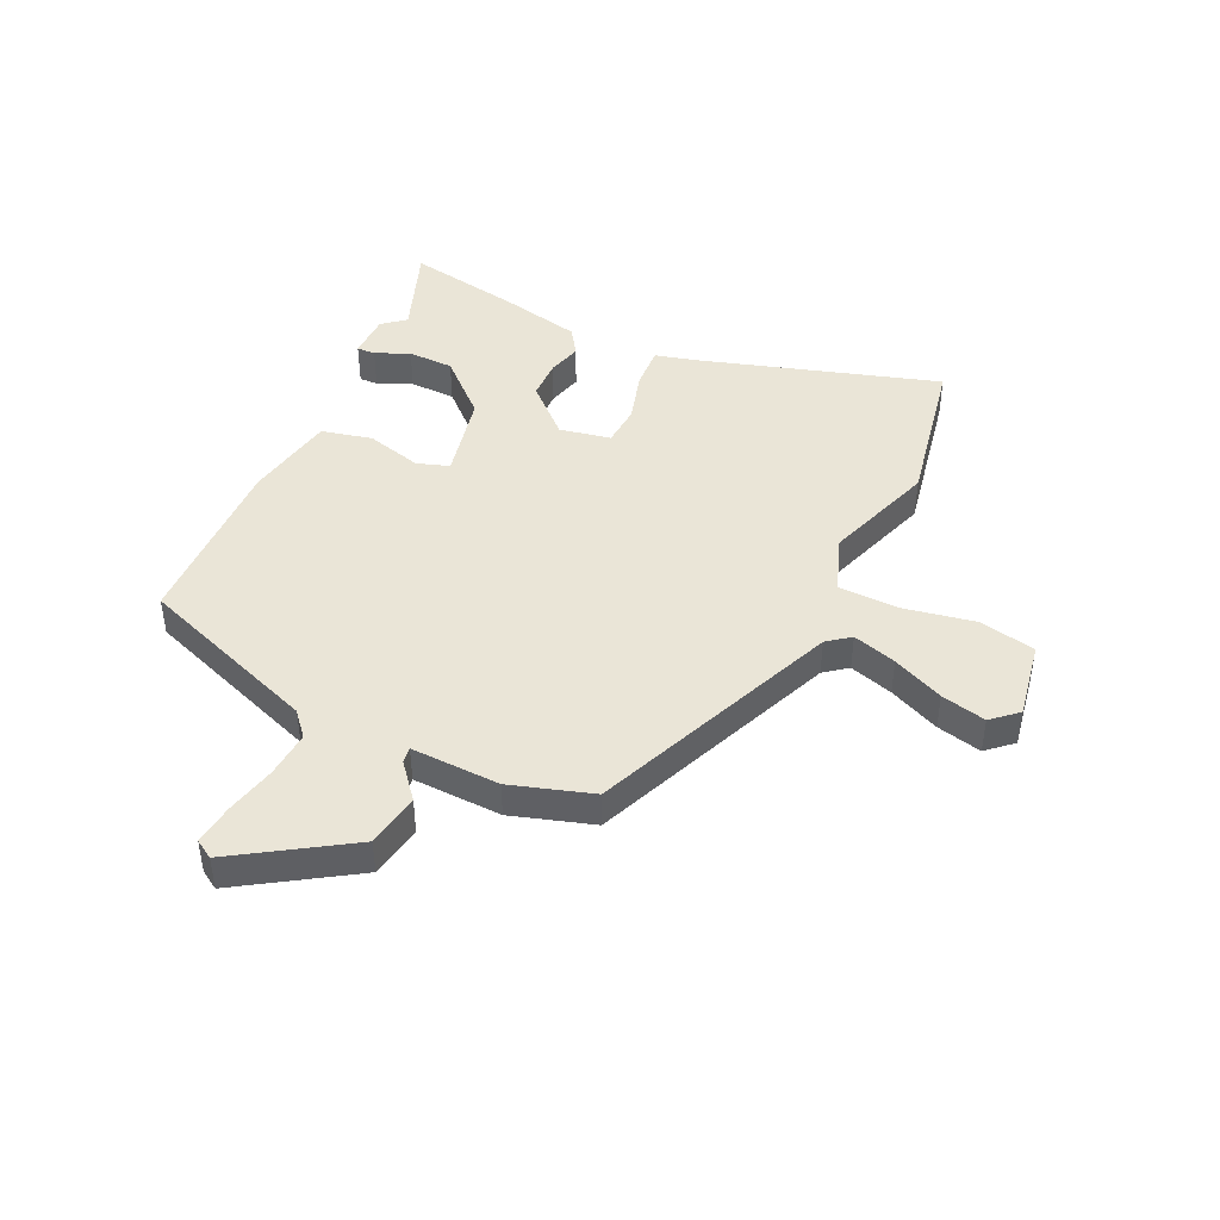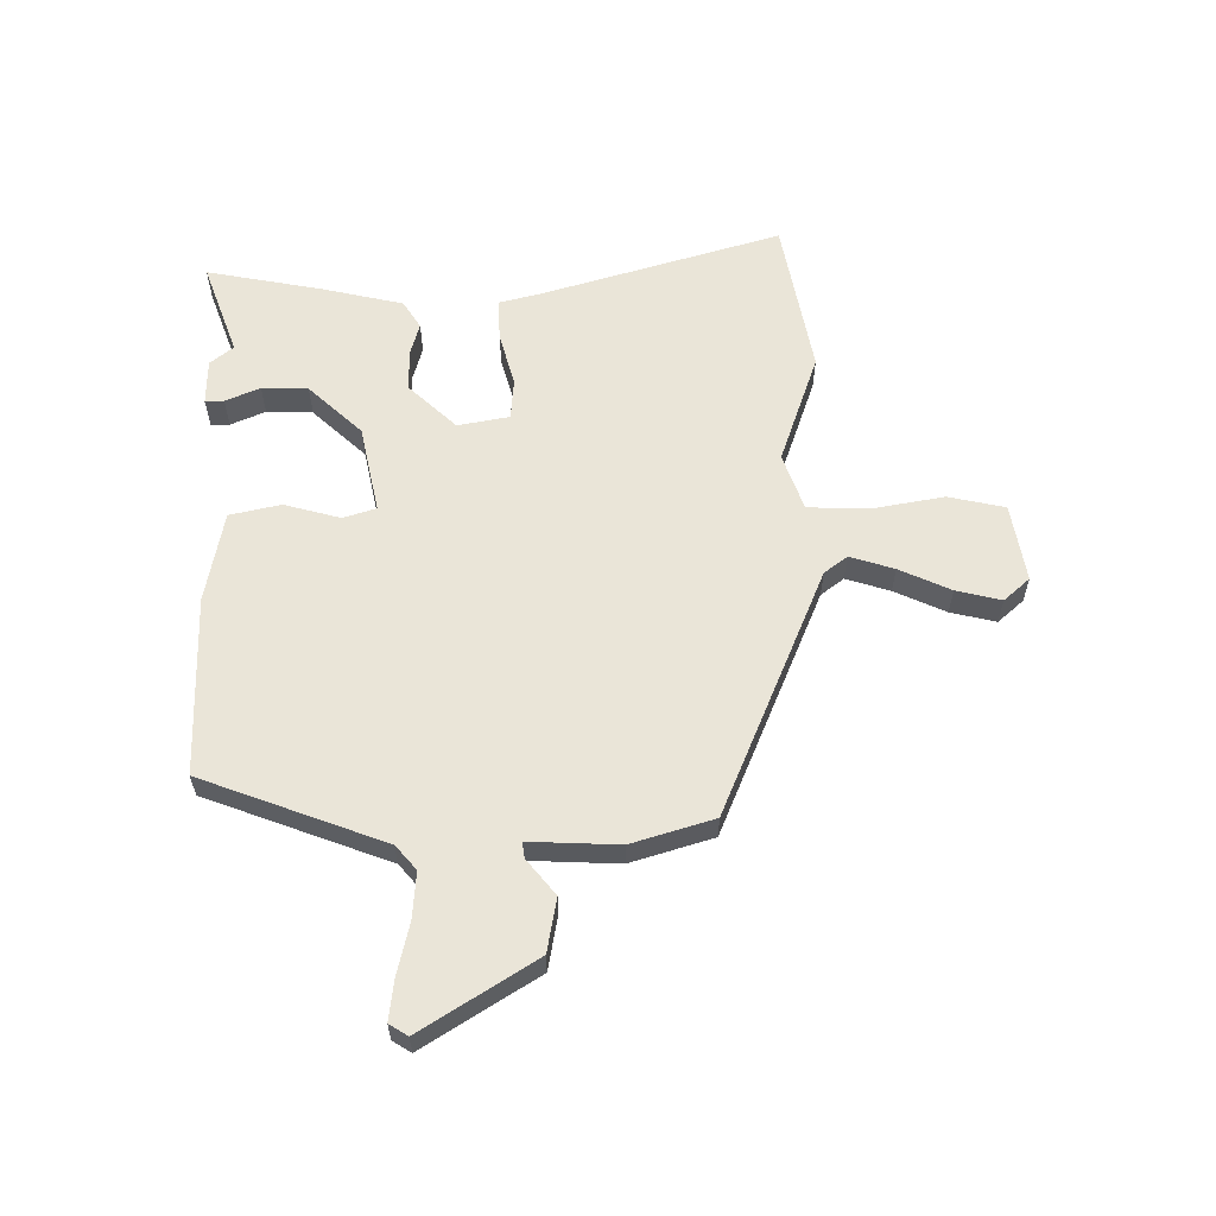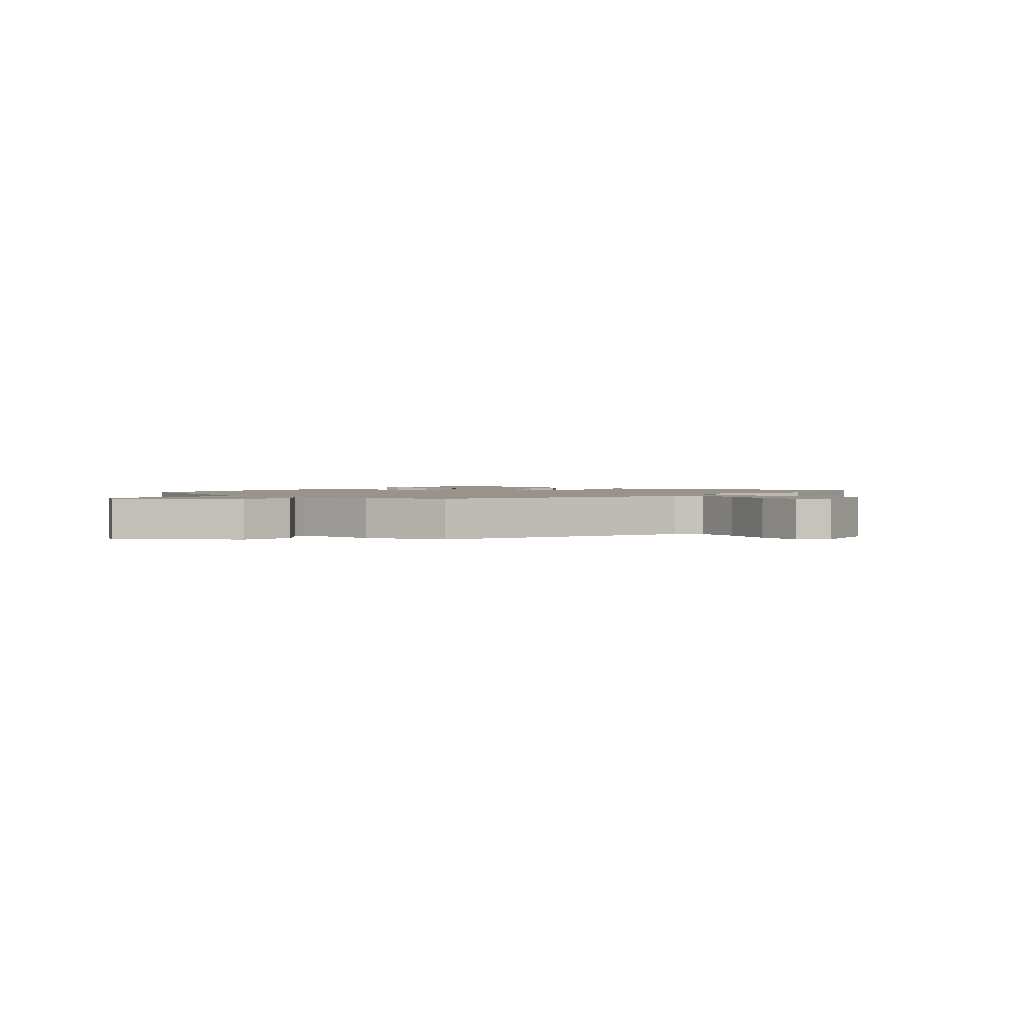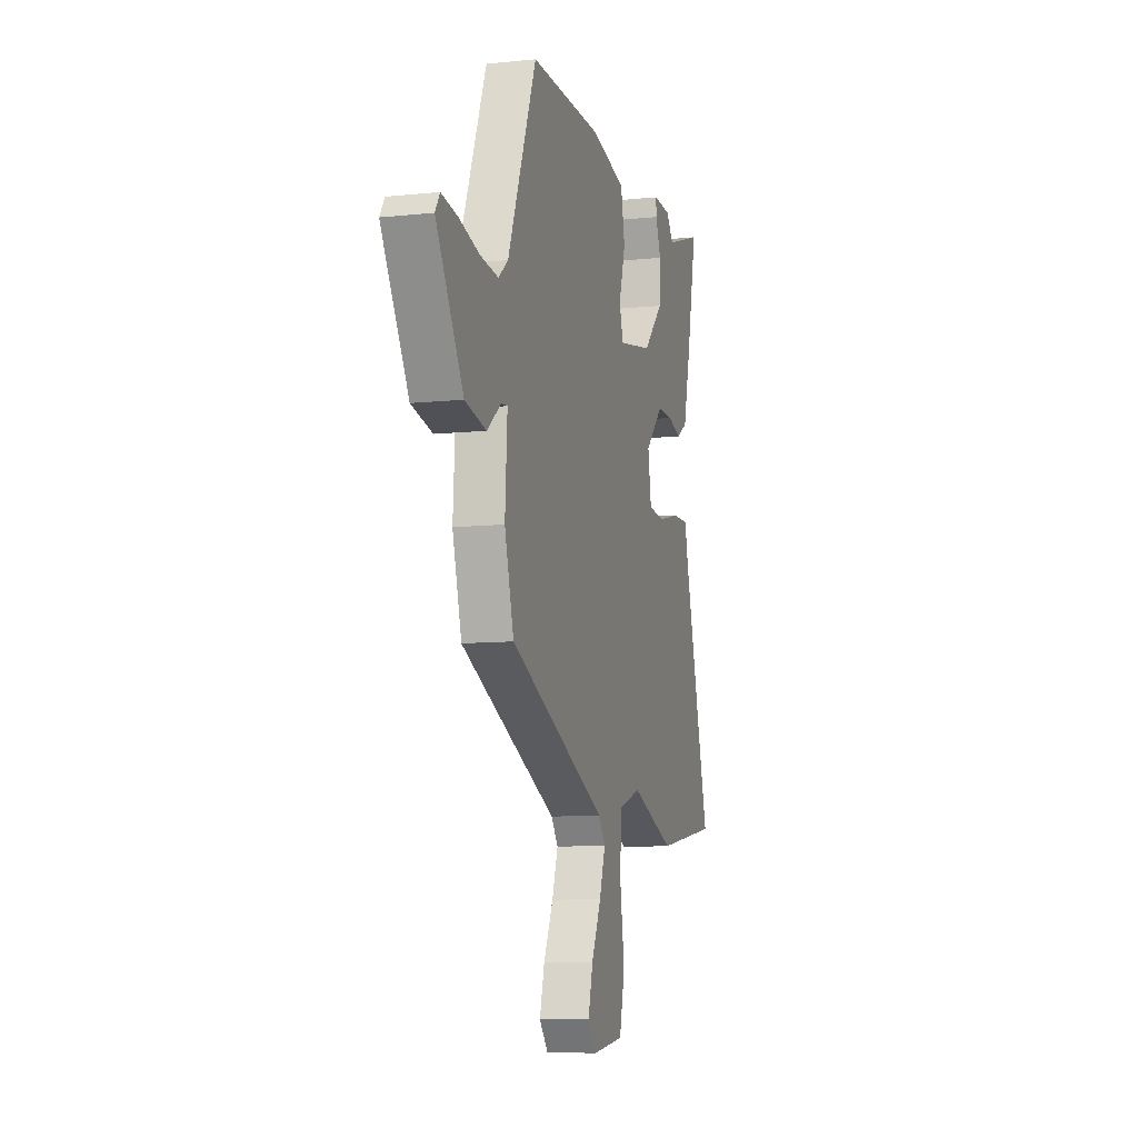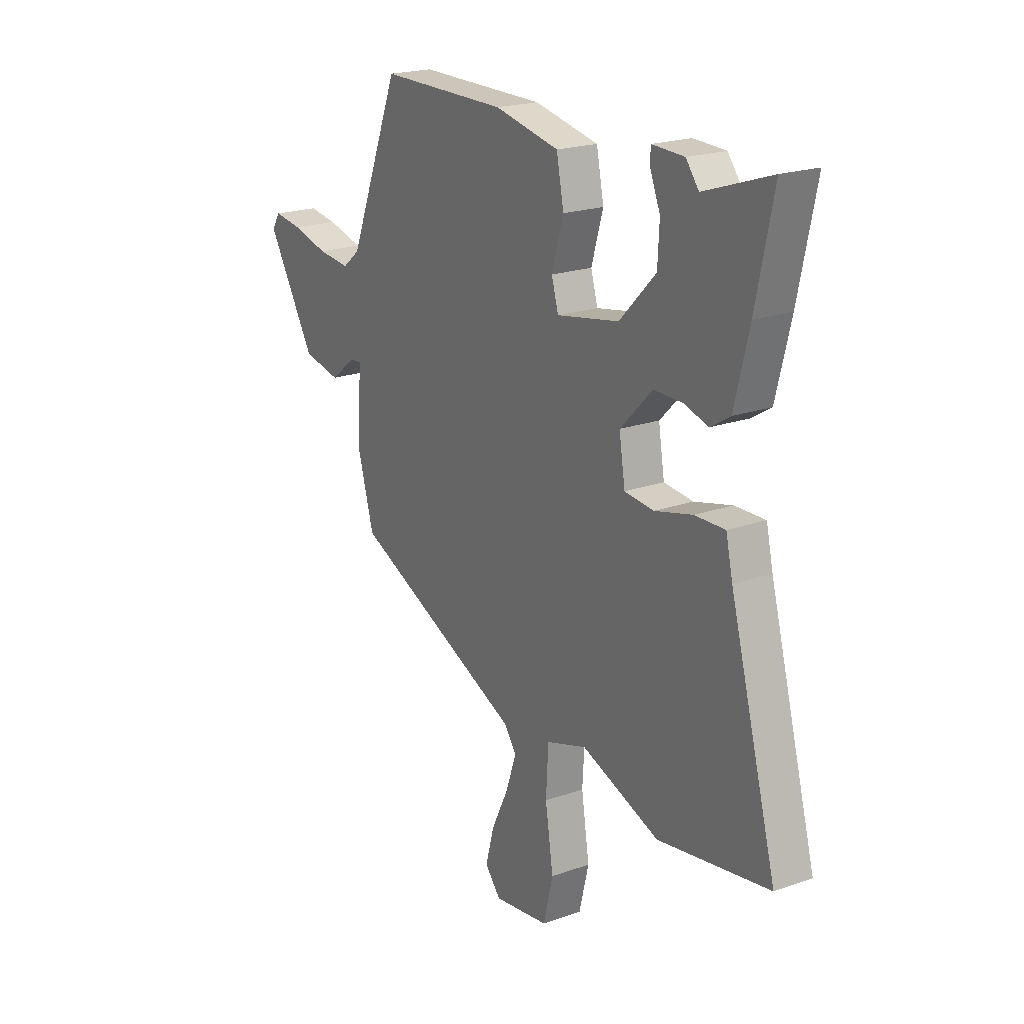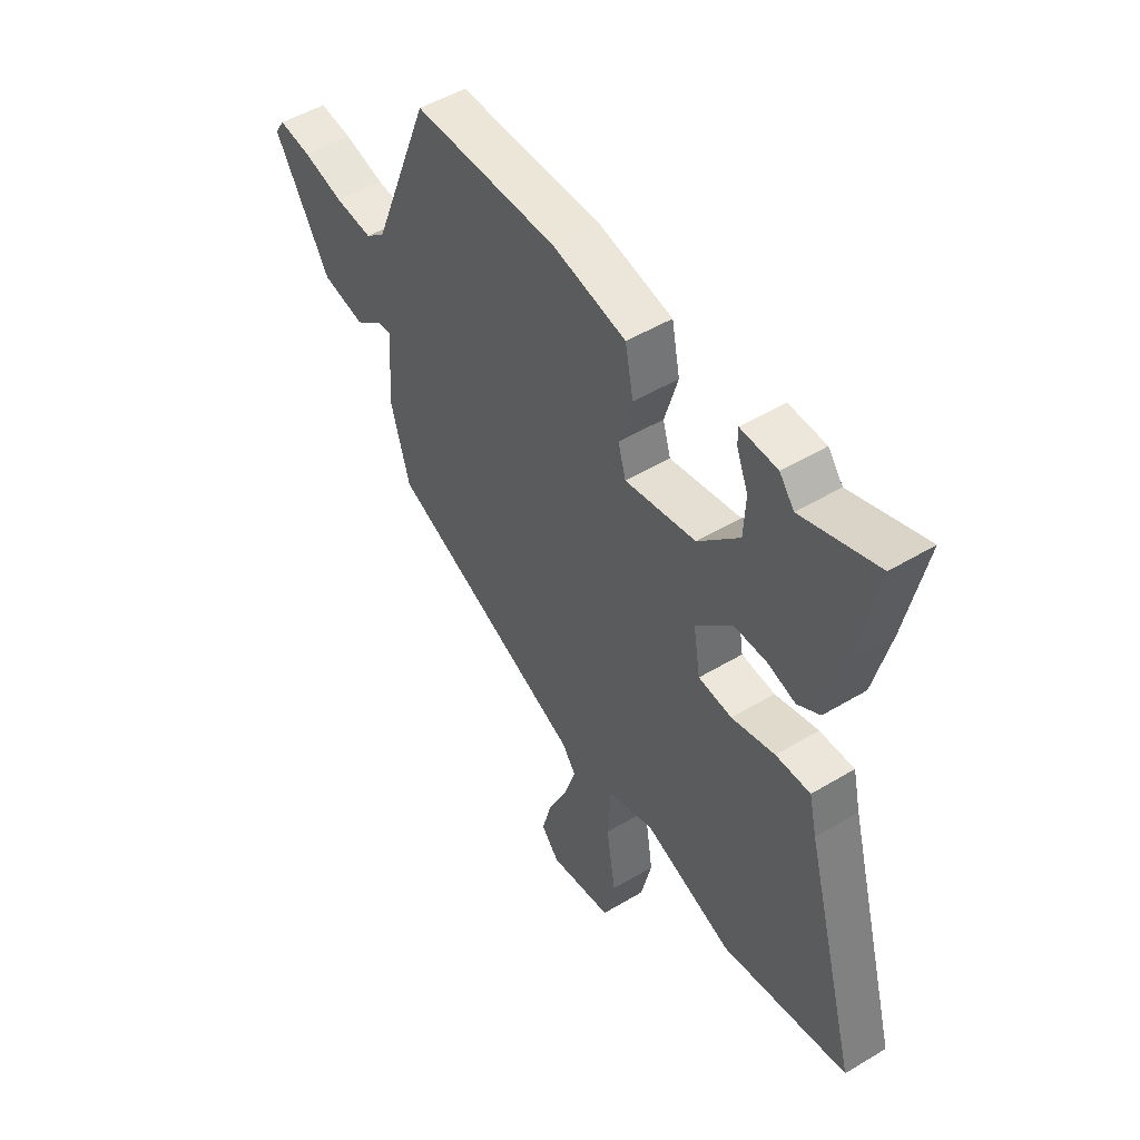
<metadata>
{"format":"obj","ext":"obj","renderer":"f3d","projection":"perspective","resolution":1024,"background":"white","views":[{"elev":44.2,"azim":113.5,"up":"+Y"},{"elev":59.6,"azim":88.3,"up":"+Y"},{"elev":1.7,"azim":127.5,"up":"+Y"},{"elev":-9.4,"azim":105.3,"up":"+Z"},{"elev":20.8,"azim":-122.5,"up":"+Z"},{"elev":49.4,"azim":-123.6,"up":"+Z"}]}
</metadata>
<code>
v 0.494 0.07 -0.313
v 0.062 0.07 -0.505
v 0.032 0.07 -0.546
v 0.058 0.07 -0.623
v 0.101 0.07 -0.712
v 0.122 0.07 -0.791
v 0.083 0.07 -0.837
v -0.055 0.07 -0.817
v -0.079 0.07 -0.718
v -0.059 0.07 -0.59
v -0.065 0.07 -0.484
v -0.166 0.07 -0.451
v -0.36 0.07 -0.523
v -0.637 0.07 -0.478
v -0.52 0.07 -0.055
v -0.503 0.07 0.019
v -0.428 0.07 0.017
v -0.334 0.07 -0.007
v -0.261 0.07 0
v -0.246 0.07 0.091
v -0.326 0.07 0.172
v -0.397 0.07 0.172
v -0.457 0.07 0.154
v -0.506 0.07 0.184
v -0.542 0.07 0.327
v -0.585 0.07 0.529
v -0.42 0.07 0.473
v -0.388 0.07 0.514
v -0.308 0.07 0.517
v -0.308 0.07 0.484
v -0.333 0.07 0.423
v -0.329 0.07 0.342
v -0.239 0.07 0.25
v -0.084 0.07 0.221
v -0.067 0.07 0.279
v -0.096 0.07 0.377
v -0.078 0.07 0.467
v 0.082 0.07 0.501
v 0.398 0.07 0.501
v 0.525 0.07 0.183
v 0.568 0.07 0.148
v 0.649 0.07 0.156
v 0.739 0.07 0.179
v 0.81 0.07 0.189
v 0.831 0.07 0.157
v 0.71 0.07 -0.044
v 0.616 0.07 -0.063
v 0.553 0.07 -0.014
v 0.525 0.07 -0.011
v 0.535 0.07 -0.168
v 0.494 0 -0.313
v 0.062 0 -0.505
v 0.032 0 -0.546
v 0.058 0 -0.623
v 0.101 0 -0.712
v 0.122 0 -0.791
v 0.083 0 -0.837
v -0.055 0 -0.817
v -0.079 0 -0.718
v -0.059 0 -0.59
v -0.065 0 -0.484
v -0.166 0 -0.451
v -0.36 0 -0.523
v -0.637 0 -0.478
v -0.52 0 -0.055
v -0.503 0 0.019
v -0.428 0 0.017
v -0.334 0 -0.007
v -0.261 0 0
v -0.246 0 0.091
v -0.326 0 0.172
v -0.397 0 0.172
v -0.457 0 0.154
v -0.506 0 0.184
v -0.542 0 0.327
v -0.585 0 0.529
v -0.42 0 0.473
v -0.388 0 0.514
v -0.308 0 0.517
v -0.308 0 0.484
v -0.333 0 0.423
v -0.329 0 0.342
v -0.239 0 0.25
v -0.084 0 0.221
v -0.067 0 0.279
v -0.096 0 0.377
v -0.078 0 0.467
v 0.082 0 0.501
v 0.398 0 0.501
v 0.525 0 0.183
v 0.568 0 0.148
v 0.649 0 0.156
v 0.739 0 0.179
v 0.81 0 0.189
v 0.831 0 0.157
v 0.71 0 -0.044
v 0.616 0 -0.063
v 0.553 0 -0.014
v 0.525 0 -0.011
v 0.535 0 -0.168
f 49 50 1 2
f 45 46 47 48
f 45 48 49
f 42 43 44 45
f 41 42 45 49
f 40 41 49 2
f 35 36 37 38
f 34 35 38 39
f 28 29 30 31
f 27 28 31 32
f 26 27 32
f 25 26 32 33
f 22 23 24 25
f 21 22 25 33
f 15 16 17 18
f 15 18 19
f 12 13 14 15
f 11 12 15 19
f 7 8 9 10
f 7 10 11
f 4 5 6 7
f 3 4 7 11
f 34 39 40 2
f 20 21 33 34
f 11 19 20 34
f 2 3 11 34
f 52 51 100 99
f 98 97 96 95
f 99 98 95
f 95 94 93 92
f 99 95 92 91
f 52 99 91 90
f 88 87 86 85
f 89 88 85 84
f 81 80 79 78
f 82 81 78 77
f 82 77 76
f 83 82 76 75
f 75 74 73 72
f 83 75 72 71
f 68 67 66 65
f 69 68 65
f 65 64 63 62
f 69 65 62 61
f 60 59 58 57
f 61 60 57
f 57 56 55 54
f 61 57 54 53
f 52 90 89 84
f 84 83 71 70
f 84 70 69 61
f 84 61 53 52
f 1 51 52 2
f 2 52 53 3
f 3 53 54 4
f 4 54 55 5
f 5 55 56 6
f 6 56 57 7
f 7 57 58 8
f 8 58 59 9
f 9 59 60 10
f 10 60 61 11
f 11 61 62 12
f 12 62 63 13
f 13 63 64 14
f 14 64 65 15
f 15 65 66 16
f 16 66 67 17
f 17 67 68 18
f 18 68 69 19
f 19 69 70 20
f 20 70 71 21
f 21 71 72 22
f 22 72 73 23
f 23 73 74 24
f 24 74 75 25
f 25 75 76 26
f 26 76 77 27
f 27 77 78 28
f 28 78 79 29
f 29 79 80 30
f 30 80 81 31
f 31 81 82 32
f 32 82 83 33
f 33 83 84 34
f 34 84 85 35
f 35 85 86 36
f 36 86 87 37
f 37 87 88 38
f 38 88 89 39
f 39 89 90 40
f 40 90 91 41
f 41 91 92 42
f 42 92 93 43
f 43 93 94 44
f 44 94 95 45
f 45 95 96 46
f 46 96 97 47
f 47 97 98 48
f 48 98 99 49
f 49 99 100 50
f 50 100 51 1

</code>
